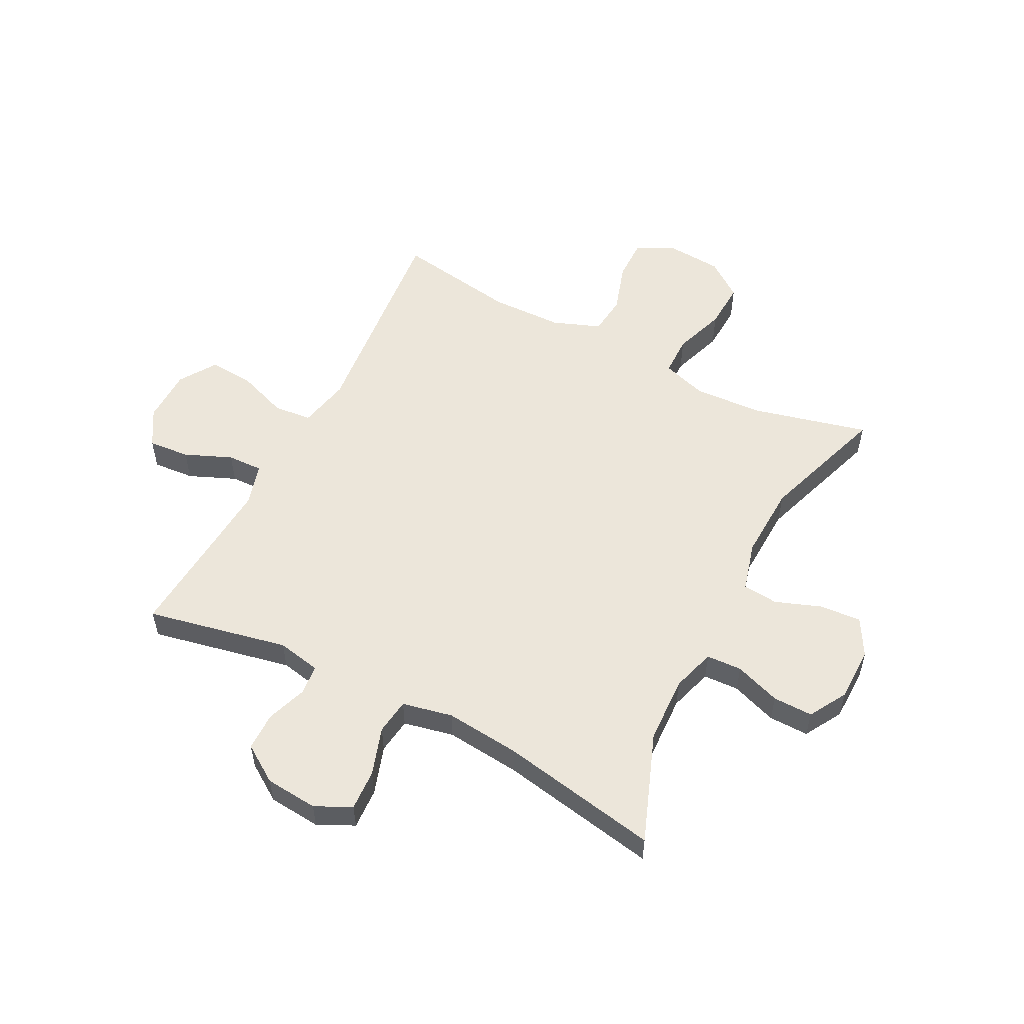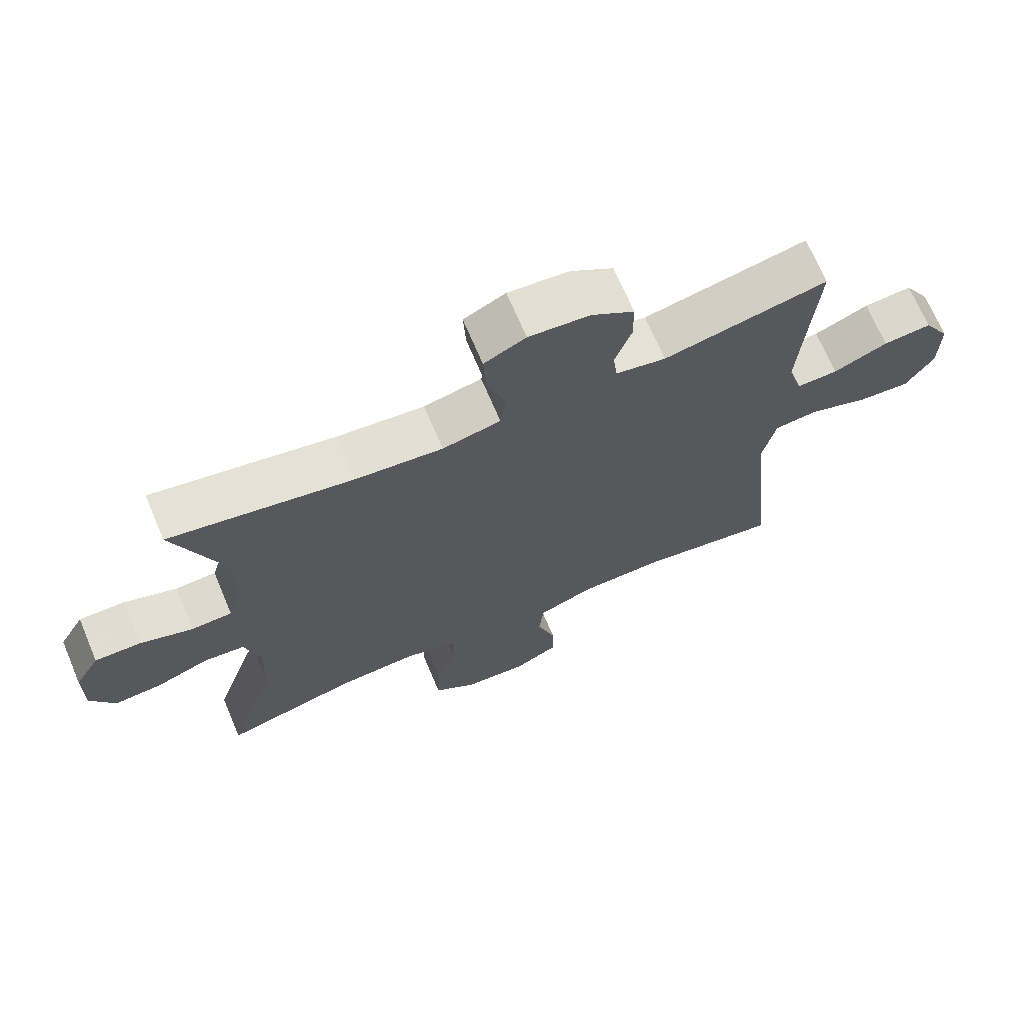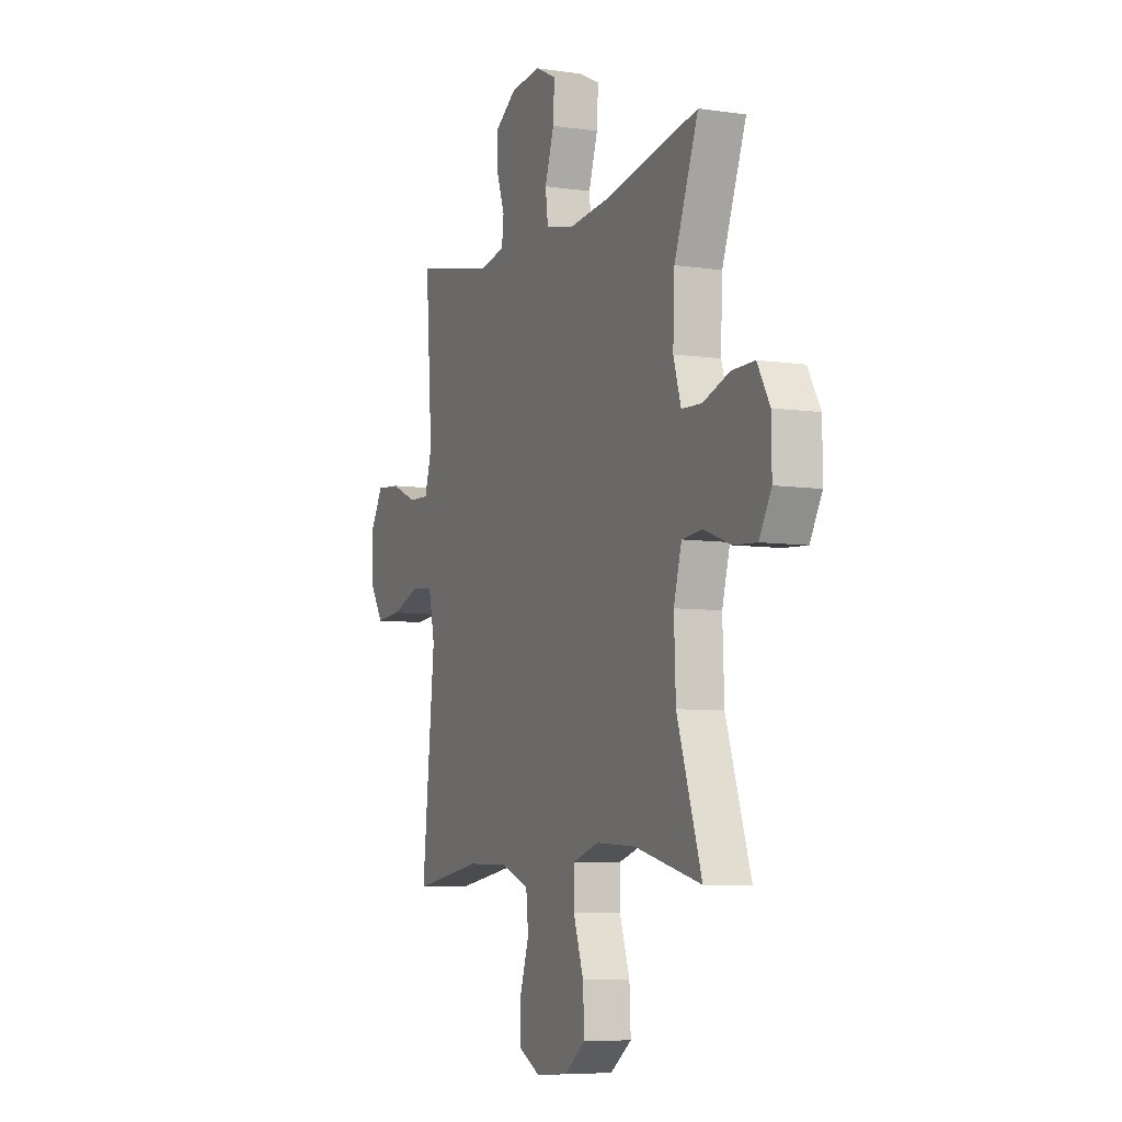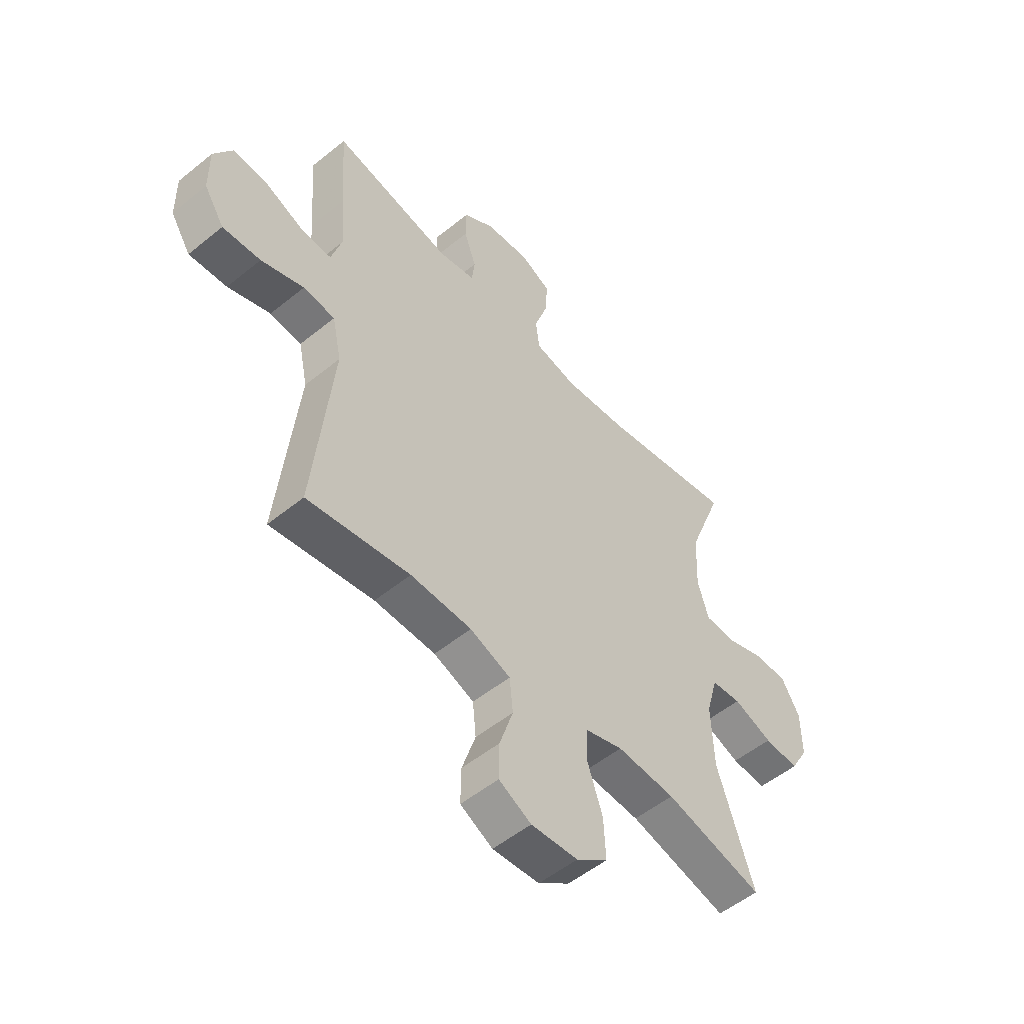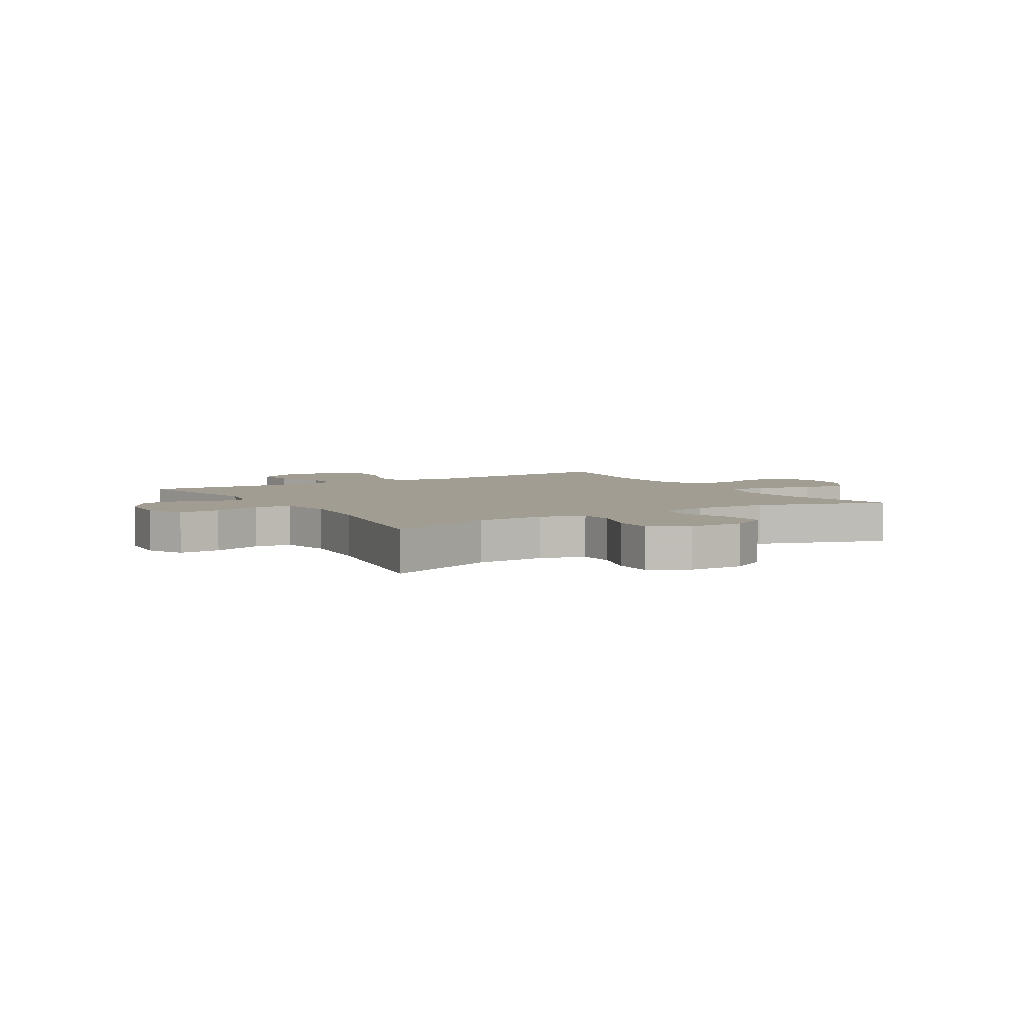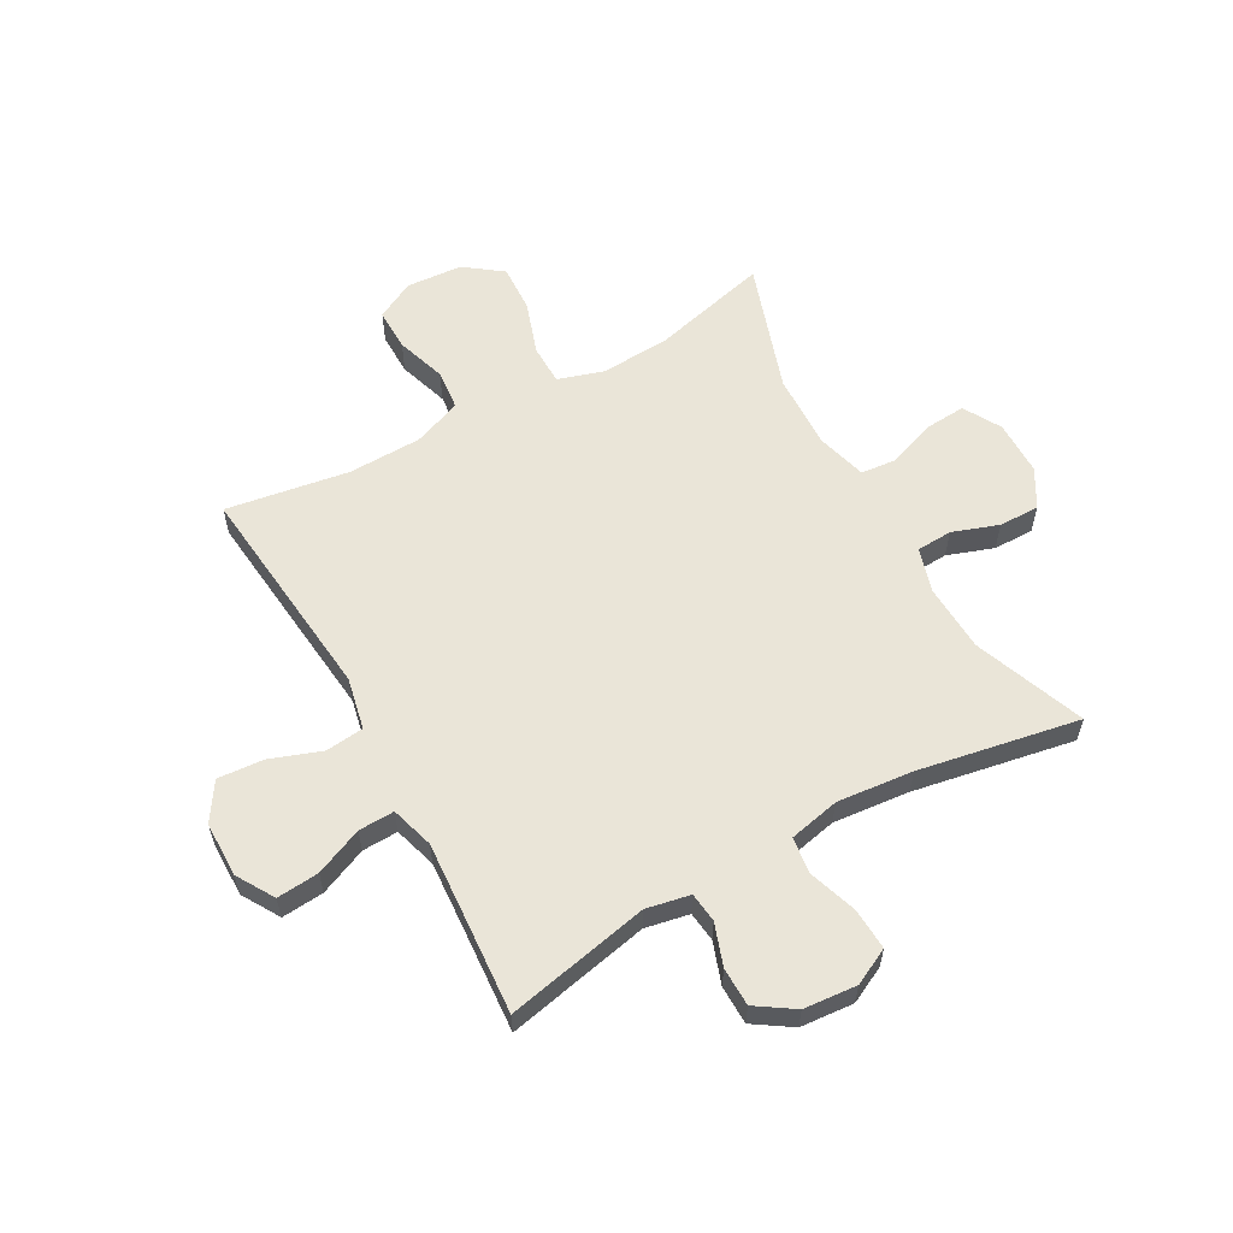
<metadata>
{"format":"obj","ext":"obj","renderer":"f3d","projection":"perspective","resolution":1024,"background":"white","views":[{"elev":54.5,"azim":27.4,"up":"+Y"},{"elev":69.5,"azim":157.1,"up":"+Z"},{"elev":-6.9,"azim":66.7,"up":"+Z"},{"elev":-53.1,"azim":-49.0,"up":"+Z"},{"elev":4.9,"azim":58.6,"up":"+Y"},{"elev":59.0,"azim":-29.1,"up":"+Y"}]}
</metadata>
<code>
v 0.5 0.07 -0.5
v 0.297 0.07 -0.449
v 0.176 0.07 -0.442
v 0.097 0.07 -0.467
v 0.096 0.07 -0.537
v 0.127 0.07 -0.628
v 0.131 0.07 -0.711
v 0.066 0.07 -0.759
v -0.031 0.07 -0.766
v -0.098 0.07 -0.731
v -0.097 0.07 -0.658
v -0.069 0.07 -0.571
v -0.076 0.07 -0.501
v -0.16 0.07 -0.469
v -0.287 0.07 -0.466
v -0.5 0.07 -0.5
v -0.475 0.07 -0.253
v -0.461 0.07 -0.116
v -0.48 0.07 -0.026
v -0.546 0.07 -0.019
v -0.635 0.07 -0.051
v -0.714 0.07 -0.057
v -0.756 0.07 0.008
v -0.757 0.07 0.103
v -0.718 0.07 0.168
v -0.645 0.07 0.162
v -0.563 0.07 0.127
v -0.501 0.07 0.125
v -0.479 0.07 0.199
v -0.487 0.07 0.318
v -0.5 0.07 0.5
v -0.252 0.07 0.448
v -0.176 0.07 0.463
v -0.17 0.07 0.515
v -0.195 0.07 0.587
v -0.194 0.07 0.654
v -0.129 0.07 0.697
v -0.037 0.07 0.705
v 0.026 0.07 0.674
v 0.022 0.07 0.602
v -0.006 0.07 0.518
v 0.002 0.07 0.455
v 0.09 0.07 0.436
v 0.222 0.07 0.449
v 0.5 0.07 0.5
v 0.427 0.07 0.308
v 0.422 0.07 0.19
v 0.445 0.07 0.114
v 0.507 0.07 0.111
v 0.587 0.07 0.139
v 0.657 0.07 0.14
v 0.695 0.07 0.074
v 0.696 0.07 -0.021
v 0.659 0.07 -0.086
v 0.587 0.07 -0.081
v 0.506 0.07 -0.051
v 0.444 0.07 -0.057
v 0.42 0.07 -0.144
v 0.425 0.07 -0.275
v 0.5 0 -0.5
v 0.297 0 -0.449
v 0.176 0 -0.442
v 0.097 0 -0.467
v 0.096 0 -0.537
v 0.127 0 -0.628
v 0.131 0 -0.711
v 0.066 0 -0.759
v -0.031 0 -0.766
v -0.098 0 -0.731
v -0.097 0 -0.658
v -0.069 0 -0.571
v -0.076 0 -0.501
v -0.16 0 -0.469
v -0.287 0 -0.466
v -0.5 0 -0.5
v -0.475 0 -0.253
v -0.461 0 -0.116
v -0.48 0 -0.026
v -0.546 0 -0.019
v -0.635 0 -0.051
v -0.714 0 -0.057
v -0.756 0 0.008
v -0.757 0 0.103
v -0.718 0 0.168
v -0.645 0 0.162
v -0.563 0 0.127
v -0.501 0 0.125
v -0.479 0 0.199
v -0.487 0 0.318
v -0.5 0 0.5
v -0.252 0 0.448
v -0.176 0 0.463
v -0.17 0 0.515
v -0.195 0 0.587
v -0.194 0 0.654
v -0.129 0 0.697
v -0.037 0 0.705
v 0.026 0 0.674
v 0.022 0 0.602
v -0.006 0 0.518
v 0.002 0 0.455
v 0.09 0 0.436
v 0.222 0 0.449
v 0.5 0 0.5
v 0.427 0 0.308
v 0.422 0 0.19
v 0.445 0 0.114
v 0.507 0 0.111
v 0.587 0 0.139
v 0.657 0 0.14
v 0.695 0 0.074
v 0.696 0 -0.021
v 0.659 0 -0.086
v 0.587 0 -0.081
v 0.506 0 -0.051
v 0.444 0 -0.057
v 0.42 0 -0.144
v 0.425 0 -0.275
f 53 54 55 56
f 53 56 57
f 52 53 57
f 49 50 51 52
f 48 49 52 57
f 47 48 57 58
f 44 45 46
f 43 44 46 47
f 42 43 47 58
f 38 39 40 41
f 38 41 42
f 37 38 42
f 34 35 36 37
f 33 34 37 42
f 32 33 42 58
f 30 31 32 58
f 24 25 26 27
f 24 27 28
f 23 24 28
f 20 21 22 23
f 19 20 23 28
f 18 19 28 29
f 15 16 17 18
f 14 15 18 29
f 9 10 11 12
f 9 12 13
f 8 9 13
f 5 6 7 8
f 4 5 8 13
f 3 4 13 14
f 59 1 2
f 59 2 3
f 29 30 58 59
f 3 14 29 59
f 115 114 113 112
f 116 115 112
f 116 112 111
f 111 110 109 108
f 116 111 108 107
f 117 116 107 106
f 105 104 103
f 106 105 103 102
f 117 106 102 101
f 100 99 98 97
f 101 100 97
f 101 97 96
f 96 95 94 93
f 101 96 93 92
f 117 101 92 91
f 117 91 90 89
f 86 85 84 83
f 87 86 83
f 87 83 82
f 82 81 80 79
f 87 82 79 78
f 88 87 78 77
f 77 76 75 74
f 88 77 74 73
f 71 70 69 68
f 72 71 68
f 72 68 67
f 67 66 65 64
f 72 67 64 63
f 73 72 63 62
f 61 60 118
f 62 61 118
f 118 117 89 88
f 118 88 73 62
f 1 60 61 2
f 2 61 62 3
f 3 62 63 4
f 4 63 64 5
f 5 64 65 6
f 6 65 66 7
f 7 66 67 8
f 8 67 68 9
f 9 68 69 10
f 10 69 70 11
f 11 70 71 12
f 12 71 72 13
f 13 72 73 14
f 14 73 74 15
f 15 74 75 16
f 16 75 76 17
f 17 76 77 18
f 18 77 78 19
f 19 78 79 20
f 20 79 80 21
f 21 80 81 22
f 22 81 82 23
f 23 82 83 24
f 24 83 84 25
f 25 84 85 26
f 26 85 86 27
f 27 86 87 28
f 28 87 88 29
f 29 88 89 30
f 30 89 90 31
f 31 90 91 32
f 32 91 92 33
f 33 92 93 34
f 34 93 94 35
f 35 94 95 36
f 36 95 96 37
f 37 96 97 38
f 38 97 98 39
f 39 98 99 40
f 40 99 100 41
f 41 100 101 42
f 42 101 102 43
f 43 102 103 44
f 44 103 104 45
f 45 104 105 46
f 46 105 106 47
f 47 106 107 48
f 48 107 108 49
f 49 108 109 50
f 50 109 110 51
f 51 110 111 52
f 52 111 112 53
f 53 112 113 54
f 54 113 114 55
f 55 114 115 56
f 56 115 116 57
f 57 116 117 58
f 58 117 118 59
f 59 118 60 1

</code>
